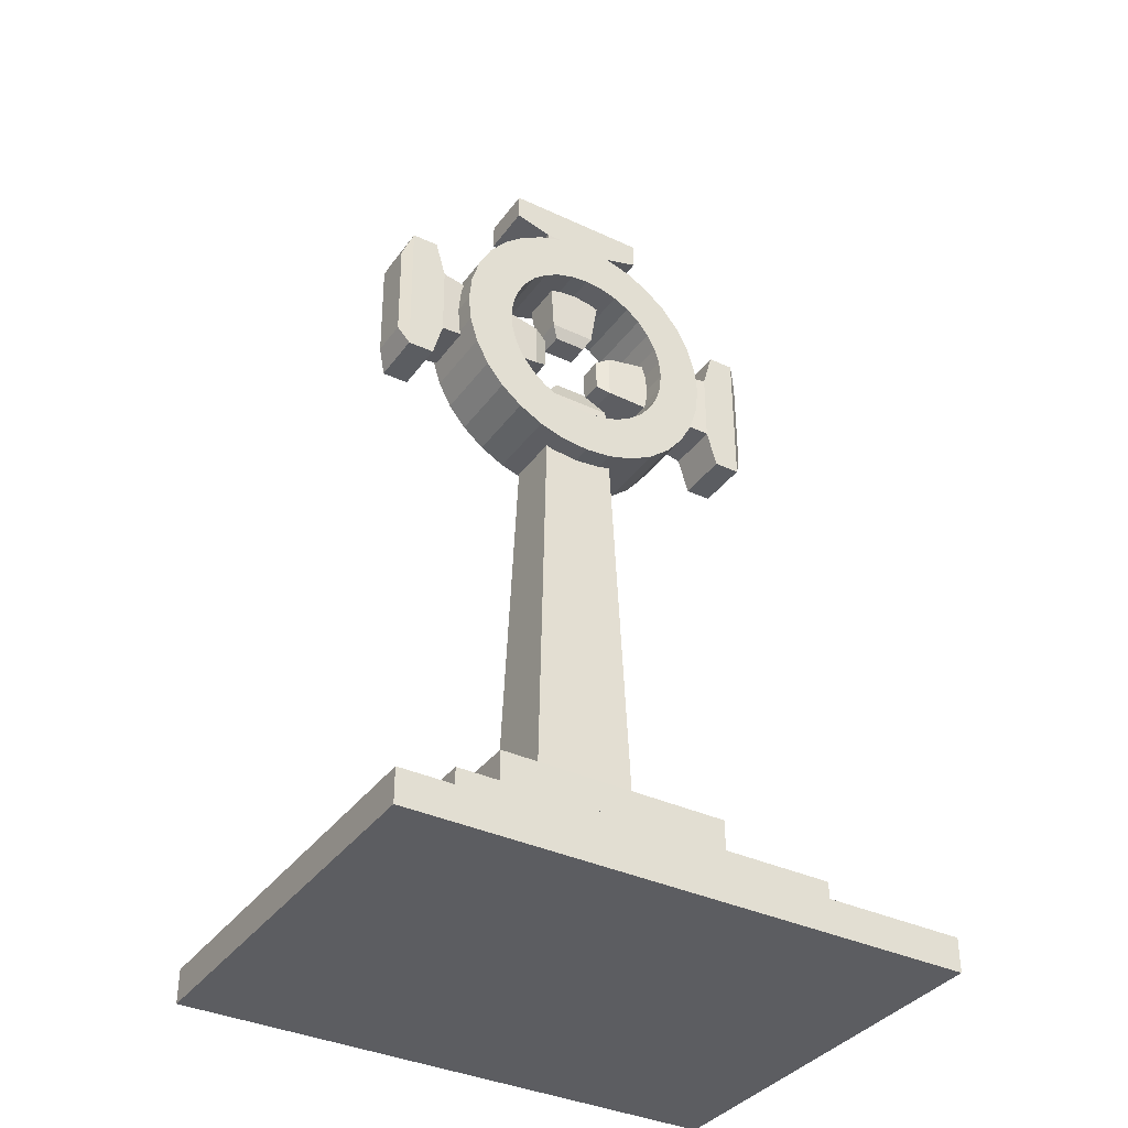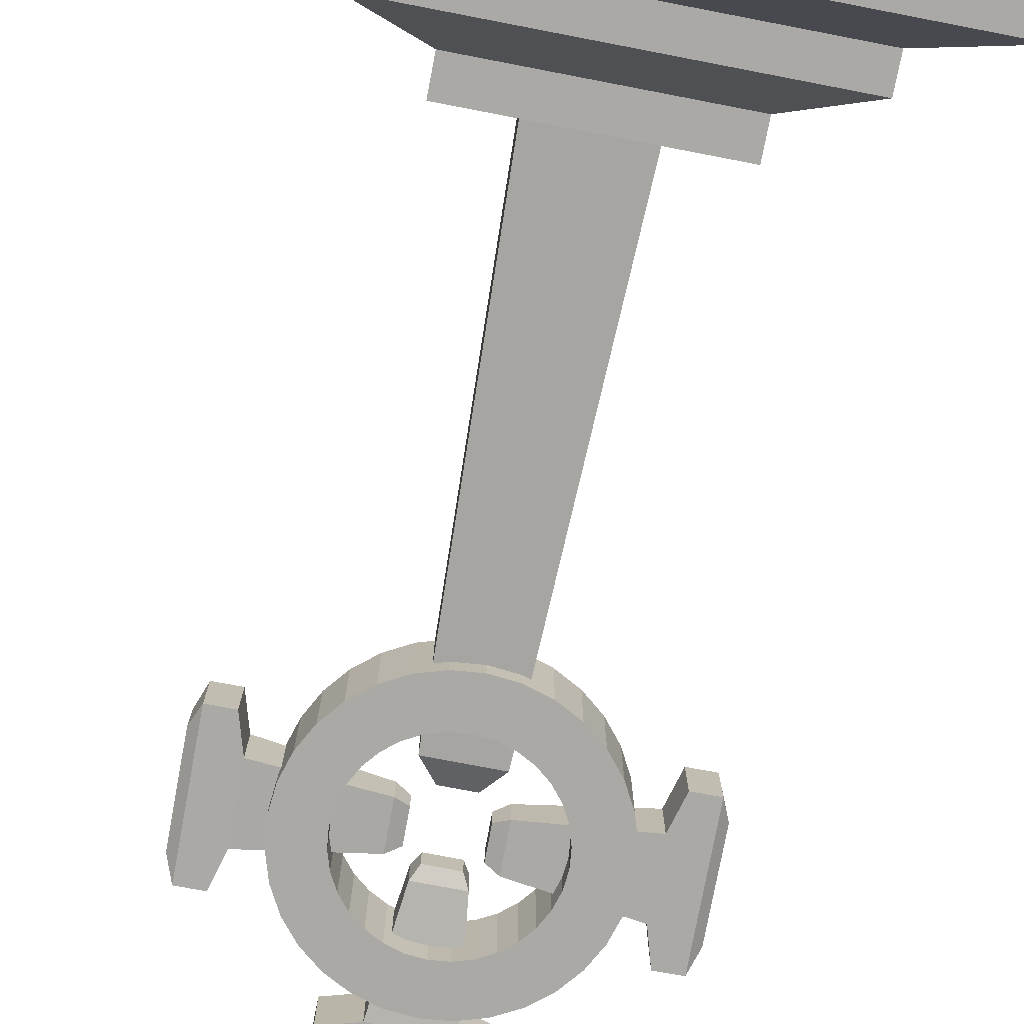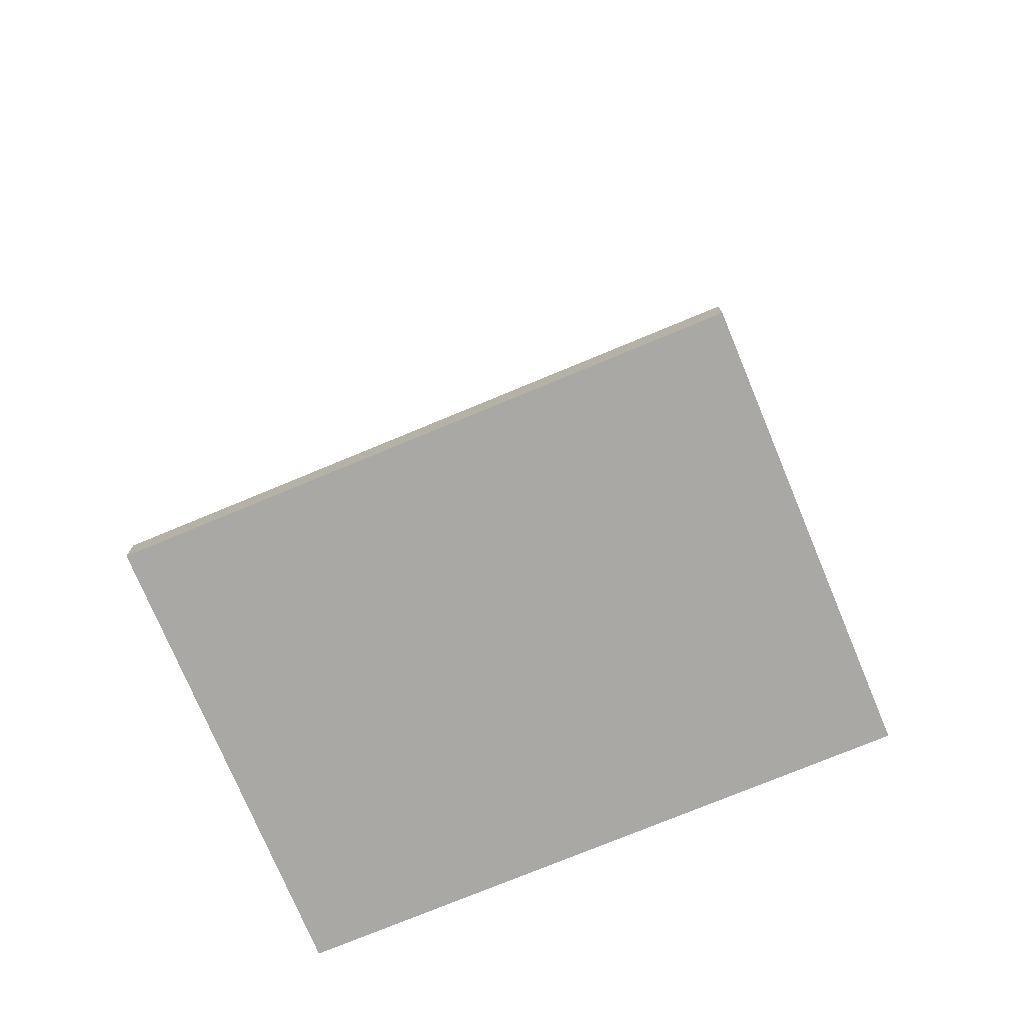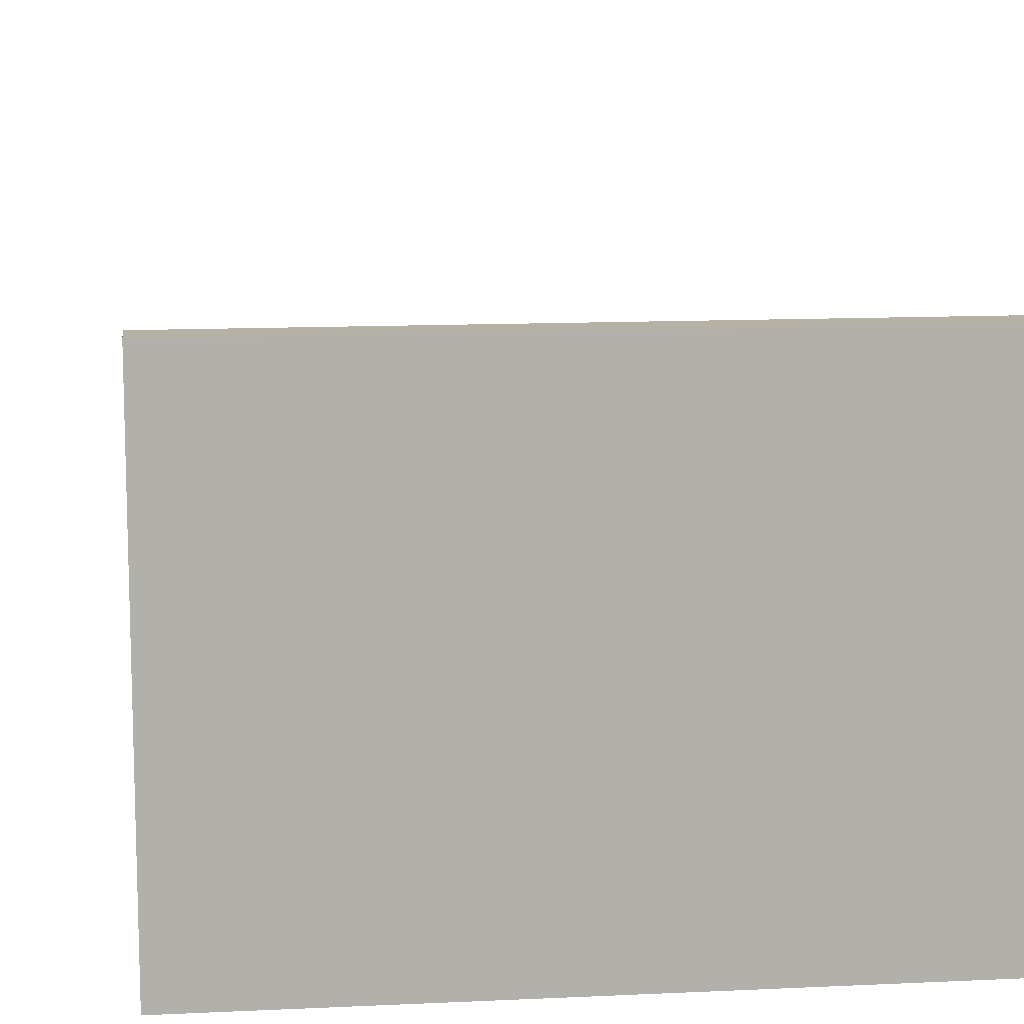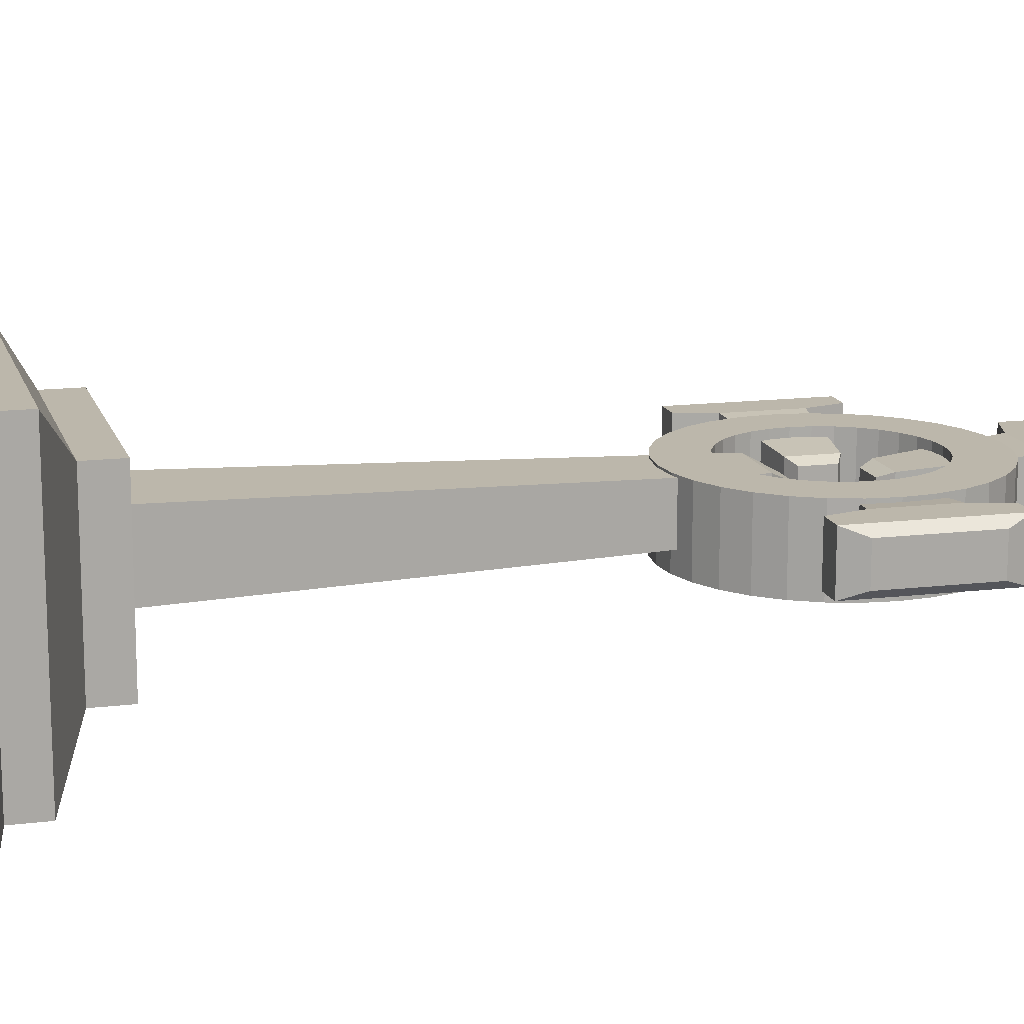
<metadata>
{"format":"obj","ext":"obj","renderer":"f3d","projection":"perspective","resolution":1024,"background":"white","views":[{"elev":-36.3,"azim":148.6,"up":"+Y"},{"elev":-75.4,"azim":-10.9,"up":"+Z"},{"elev":-75.1,"azim":-157.4,"up":"+Y"},{"elev":12.0,"azim":-6.5,"up":"+Z"},{"elev":14.5,"azim":74.9,"up":"+Z"}]}
</metadata>
<code>
v -1.404 0 1.041
v 1.404 0 1.041
v -1.404 0 -1.041
v 1.404 0 -1.041
v -1.404 0.1696 -1.041
v -1.404 0.1696 1.041
v 1.404 0.1696 1.041
v 1.404 0.1696 -1.041
v -0.9643 0.3008 -0.7147
v -0.9643 0.3008 0.7147
v 0.9643 0.3008 0.7147
v 0.9643 0.3008 -0.7147
v -0.9643 0.4732 -0.7147
v -0.9643 0.4732 0.7147
v 0.9643 0.4732 0.7147
v 0.9643 0.4732 -0.7147
v -0.5992 0.6328 -0.4441
v -0.5992 0.6328 0.4441
v 0.5992 0.6328 0.4441
v 0.5992 0.6328 -0.4441
v -0.5992 0.8151 -0.4441
v -0.5992 0.8151 0.4441
v 0.5992 0.8151 0.4441
v 0.5992 0.8151 -0.4441
v -0.2625 0.8151 -0.1946
v -0.2625 0.8151 0.1946
v 0.2625 0.8151 0.1946
v 0.2625 0.8151 -0.1946
v -0.1764 3.315 -0.1307
v -0.1764 3.315 0.1307
v 0.1764 3.315 0.1307
v 0.1764 3.315 -0.1307
v -0.08391 3.445 -0.06219
v -0.08391 3.445 0.06219
v 0.08391 3.445 0.06219
v 0.08391 3.445 -0.06219
v -0.08391 3.776 -0.06219
v -0.08391 3.776 0.06219
v 0.08391 3.776 0.06219
v 0.08391 3.776 -0.06219
v -0.1188 3.843 -0.08806
v -0.1188 3.843 0.08806
v 0.1188 3.843 0.08806
v 0.1188 3.843 -0.08806
v -0.1889 4.437 -0.14
v -0.1889 4.437 0.14
v 0.1889 4.437 0.14
v 0.1889 4.437 -0.14
v -0.3761 4.49 -0.14
v -0.3761 4.49 0.14
v 0.3761 4.49 0.14
v 0.3761 4.49 -0.14
v -0.3761 4.626 -0.14
v -0.3761 4.626 0.14
v 0.3761 4.626 0.14
v 0.3761 4.626 -0.14
v -0.2616 4.673 -0.09739
v -0.2616 4.673 0.09739
v 0.2616 4.673 0.09739
v 0.2616 4.673 -0.09739
v -0.1679 3.55 -0.06219
v -0.1679 3.55 0.06219
v -0.167 3.718 0.06219
v -0.167 3.718 -0.06219
v -0.2352 3.515 -0.08806
v -0.2352 3.515 0.08806
v -0.234 3.753 0.08806
v -0.234 3.753 -0.08806
v -0.8296 3.449 -0.14
v -0.8296 3.449 0.14
v -0.8276 3.826 0.14
v -0.8276 3.826 -0.14
v -0.8838 3.262 -0.14
v -0.8838 3.262 0.14
v -0.8797 4.014 0.14
v -0.8797 4.014 -0.14
v -1.019 3.262 -0.14
v -1.019 3.262 0.14
v -1.015 4.014 0.14
v -1.015 4.014 -0.14
v -1.066 3.377 -0.09739
v -1.066 3.377 0.09739
v -1.063 3.9 0.09739
v -1.063 3.9 -0.09739
v 0.1582 3.725 -0.06219
v 0.1582 3.725 0.06219
v 0.1568 3.557 0.06219
v 0.1568 3.557 -0.06219
v 0.2256 3.759 -0.08806
v 0.2256 3.759 0.08806
v 0.2236 3.522 0.08806
v 0.2236 3.522 -0.08806
v 0.8201 3.825 -0.14
v 0.8201 3.825 0.14
v 0.817 3.447 0.14
v 0.817 3.447 -0.14
v 0.8748 4.011 -0.14
v 0.8748 4.011 0.14
v 0.8686 3.259 0.14
v 0.8686 3.259 -0.14
v 1.01 4.01 -0.14
v 1.01 4.01 0.14
v 1.004 3.258 0.14
v 1.004 3.258 -0.14
v 1.057 3.895 -0.09739
v 1.057 3.895 0.09739
v 1.052 3.372 0.09739
v 1.052 3.372 -0.09739
v 0.01206 4.334 0.1515
v -0.1272 4.321 0.1515
v -0.261 4.28 0.1515
v -0.3844 4.214 0.1515
v -0.4925 4.125 0.1515
v -0.5813 4.017 0.1515
v -0.6472 3.894 0.1515
v -0.6878 3.76 0.1515
v -0.7015 3.621 0.1515
v -0.6878 3.481 0.1515
v -0.6472 3.348 0.1515
v -0.5813 3.224 0.1515
v -0.4925 3.116 0.1515
v -0.3844 3.027 0.1515
v -0.261 2.961 0.1515
v -0.1272 2.921 0.1515
v 0.01206 2.907 0.1515
v 0.1513 2.921 0.1515
v 0.2851 2.961 0.1515
v 0.4085 3.027 0.1515
v 0.5167 3.116 0.1515
v 0.6054 3.224 0.1515
v 0.6714 3.348 0.1515
v 0.712 3.481 0.1515
v 0.7257 3.621 0.1515
v 0.712 3.76 0.1515
v 0.6714 3.894 0.1515
v 0.6054 4.017 0.1515
v 0.5167 4.125 0.1515
v 0.4085 4.214 0.1515
v 0.2851 4.28 0.1515
v 0.1513 4.321 0.1515
v 0.003649 4.088 0.1515
v -0.08746 4.079 0.1515
v -0.1751 4.052 0.1515
v -0.2558 4.009 0.1515
v -0.3266 3.951 0.1515
v -0.3846 3.88 0.1515
v -0.4278 3.799 0.1515
v -0.4544 3.712 0.1515
v -0.4633 3.621 0.1515
v -0.4544 3.53 0.1515
v -0.4278 3.442 0.1515
v -0.3846 3.361 0.1515
v -0.3266 3.29 0.1515
v -0.2558 3.232 0.1515
v -0.1751 3.189 0.1515
v -0.08746 3.163 0.1515
v 0.003649 3.154 0.1515
v 0.09475 3.163 0.1515
v 0.1824 3.189 0.1515
v 0.2631 3.232 0.1515
v 0.3339 3.29 0.1515
v 0.3919 3.361 0.1515
v 0.4351 3.442 0.1515
v 0.4617 3.53 0.1515
v 0.4706 3.621 0.1515
v 0.4617 3.712 0.1515
v 0.4351 3.799 0.1515
v 0.3919 3.88 0.1515
v 0.3339 3.951 0.1515
v 0.2631 4.009 0.1515
v 0.1824 4.052 0.1515
v 0.09475 4.079 0.1515
v 0.01206 4.334 -0.245
v -0.1272 4.321 -0.245
v -0.261 4.28 -0.245
v -0.3844 4.214 -0.245
v -0.4925 4.125 -0.245
v -0.5813 4.017 -0.245
v -0.6472 3.894 -0.245
v -0.6878 3.76 -0.245
v -0.7015 3.621 -0.245
v -0.6878 3.481 -0.245
v -0.6472 3.348 -0.245
v -0.5813 3.224 -0.245
v -0.4925 3.116 -0.245
v -0.3844 3.027 -0.245
v -0.261 2.961 -0.245
v -0.1272 2.921 -0.245
v 0.01206 2.907 -0.245
v 0.1513 2.921 -0.245
v 0.2851 2.961 -0.245
v 0.4085 3.027 -0.245
v 0.5167 3.116 -0.245
v 0.6054 3.224 -0.245
v 0.6714 3.348 -0.245
v 0.712 3.481 -0.245
v 0.7257 3.621 -0.245
v 0.712 3.76 -0.245
v 0.6714 3.894 -0.245
v 0.6054 4.017 -0.245
v 0.5167 4.125 -0.245
v 0.4085 4.214 -0.245
v 0.2851 4.28 -0.245
v 0.1513 4.321 -0.245
v 0.003649 4.088 -0.245
v -0.08746 4.079 -0.245
v -0.1751 4.052 -0.245
v -0.2558 4.009 -0.245
v -0.3266 3.951 -0.245
v -0.3846 3.88 -0.245
v -0.4278 3.799 -0.245
v -0.4544 3.712 -0.245
v -0.4633 3.621 -0.245
v -0.4544 3.53 -0.245
v -0.4278 3.442 -0.245
v -0.3846 3.361 -0.245
v -0.3266 3.29 -0.245
v -0.2558 3.232 -0.245
v -0.1751 3.189 -0.245
v -0.08746 3.163 -0.245
v 0.003649 3.154 -0.245
v 0.09475 3.163 -0.245
v 0.1824 3.189 -0.245
v 0.2631 3.232 -0.245
v 0.3339 3.29 -0.245
v 0.3919 3.361 -0.245
v 0.4351 3.442 -0.245
v 0.4617 3.53 -0.245
v 0.4706 3.621 -0.245
v 0.4617 3.712 -0.245
v 0.4351 3.799 -0.245
v 0.3919 3.88 -0.245
v 0.3339 3.951 -0.245
v 0.2631 4.009 -0.245
v 0.1824 4.052 -0.245
v 0.09475 4.079 -0.245
f 3 2 1
f 7 10 6
f 3 8 4
f 2 6 1
f 4 7 2
f 1 5 3
f 12 15 11
f 8 11 7
f 6 9 5
f 5 12 8
f 13 20 16
f 10 13 9
f 9 16 12
f 11 14 10
f 20 23 19
f 15 18 14
f 16 19 15
f 14 17 13
f 24 27 23
f 18 21 17
f 17 24 20
f 19 22 18
f 28 29 32
f 22 25 21
f 21 28 24
f 23 26 22
f 32 35 31
f 26 31 30
f 28 31 27
f 26 29 25
f 35 33 34
f 30 33 29
f 29 36 32
f 31 34 30
f 37 39 38
f 44 47 43
f 37 44 40
f 39 42 38
f 40 43 39
f 38 41 37
f 48 51 47
f 42 45 41
f 41 48 44
f 43 46 42
f 49 56 52
f 46 49 45
f 45 52 48
f 47 50 46
f 56 59 55
f 51 54 50
f 52 55 51
f 50 53 49
f 59 57 58
f 54 57 53
f 53 60 56
f 55 58 54
f 62 64 63
f 68 71 67
f 64 65 68
f 63 66 62
f 63 68 67
f 62 65 61
f 71 76 75
f 66 69 65
f 65 72 68
f 67 70 66
f 73 80 76
f 69 74 73
f 69 76 72
f 71 74 70
f 80 83 79
f 74 79 78
f 76 79 75
f 74 77 73
f 83 81 82
f 77 82 81
f 80 81 84
f 79 82 78
f 85 87 86
f 92 95 91
f 88 89 92
f 87 90 86
f 88 91 87
f 86 89 85
f 95 100 99
f 90 93 89
f 92 93 96
f 91 94 90
f 97 104 100
f 94 97 93
f 93 100 96
f 94 99 98
f 104 107 103
f 98 103 102
f 100 103 99
f 97 102 101
f 106 108 105
f 102 105 101
f 104 105 108
f 103 106 102
f 111 142 110
f 138 169 137
f 157 124 125
f 112 143 111
f 139 170 138
f 158 125 126
f 113 144 112
f 140 171 139
f 159 126 127
f 114 145 113
f 109 172 140
f 160 127 128
f 115 146 114
f 161 128 129
f 116 147 115
f 162 129 130
f 117 148 116
f 163 130 131
f 150 117 118
f 164 131 132
f 151 118 119
f 165 132 133
f 152 119 120
f 134 165 133
f 153 120 121
f 135 166 134
f 154 121 122
f 136 167 135
f 155 122 123
f 110 141 109
f 137 168 136
f 156 123 124
f 175 206 207
f 202 233 234
f 188 221 189
f 176 207 208
f 203 234 235
f 189 222 190
f 177 208 209
f 204 235 236
f 190 223 191
f 178 209 210
f 173 236 205
f 191 224 192
f 179 210 211
f 192 225 193
f 180 211 212
f 193 226 194
f 181 212 213
f 194 227 195
f 181 214 182
f 195 228 196
f 182 215 183
f 196 229 197
f 183 216 184
f 198 229 230
f 184 217 185
f 199 230 231
f 185 218 186
f 200 231 232
f 186 219 187
f 174 205 206
f 201 232 233
f 187 220 188
f 150 213 149
f 123 188 124
f 151 214 150
f 124 189 125
f 152 215 151
f 126 189 190
f 153 216 152
f 126 191 127
f 154 217 153
f 127 192 128
f 155 218 154
f 128 193 129
f 156 219 155
f 129 194 130
f 157 220 156
f 131 194 195
f 158 221 157
f 131 196 132
f 159 222 158
f 132 197 133
f 160 223 159
f 133 198 134
f 161 224 160
f 134 199 135
f 162 225 161
f 136 199 200
f 109 174 110
f 163 226 162
f 136 201 137
f 110 175 111
f 164 227 163
f 137 202 138
f 111 176 112
f 165 228 164
f 138 203 139
f 112 177 113
f 166 229 165
f 139 204 140
f 113 178 114
f 167 230 166
f 109 204 173
f 114 179 115
f 168 231 167
f 141 206 205
f 116 179 180
f 169 232 168
f 143 206 142
f 116 181 117
f 170 233 169
f 144 207 143
f 117 182 118
f 171 234 170
f 145 208 144
f 119 182 183
f 172 235 171
f 146 209 145
f 119 184 120
f 141 236 172
f 147 210 146
f 121 184 185
f 148 211 147
f 121 186 122
f 149 212 148
f 122 187 123
f 3 4 2
f 7 11 10
f 3 5 8
f 2 7 6
f 4 8 7
f 1 6 5
f 12 16 15
f 8 12 11
f 6 10 9
f 5 9 12
f 13 17 20
f 10 14 13
f 9 13 16
f 11 15 14
f 20 24 23
f 15 19 18
f 16 20 19
f 14 18 17
f 24 28 27
f 18 22 21
f 17 21 24
f 19 23 22
f 28 25 29
f 22 26 25
f 21 25 28
f 23 27 26
f 32 36 35
f 26 27 31
f 28 32 31
f 26 30 29
f 35 36 33
f 30 34 33
f 29 33 36
f 31 35 34
f 37 40 39
f 44 48 47
f 37 41 44
f 39 43 42
f 40 44 43
f 38 42 41
f 48 52 51
f 42 46 45
f 41 45 48
f 43 47 46
f 49 53 56
f 46 50 49
f 45 49 52
f 47 51 50
f 56 60 59
f 51 55 54
f 52 56 55
f 50 54 53
f 59 60 57
f 54 58 57
f 53 57 60
f 55 59 58
f 62 61 64
f 68 72 71
f 64 61 65
f 63 67 66
f 63 64 68
f 62 66 65
f 71 72 76
f 66 70 69
f 65 69 72
f 67 71 70
f 73 77 80
f 69 70 74
f 69 73 76
f 71 75 74
f 80 84 83
f 74 75 79
f 76 80 79
f 74 78 77
f 83 84 81
f 77 78 82
f 80 77 81
f 79 83 82
f 85 88 87
f 92 96 95
f 88 85 89
f 87 91 90
f 88 92 91
f 86 90 89
f 95 96 100
f 90 94 93
f 92 89 93
f 91 95 94
f 97 101 104
f 94 98 97
f 93 97 100
f 94 95 99
f 104 108 107
f 98 99 103
f 100 104 103
f 97 98 102
f 106 107 108
f 102 106 105
f 104 101 105
f 103 107 106
f 111 143 142
f 138 170 169
f 157 156 124
f 112 144 143
f 139 171 170
f 158 157 125
f 113 145 144
f 140 172 171
f 159 158 126
f 114 146 145
f 109 141 172
f 160 159 127
f 115 147 146
f 161 160 128
f 116 148 147
f 162 161 129
f 117 149 148
f 163 162 130
f 150 149 117
f 164 163 131
f 151 150 118
f 165 164 132
f 152 151 119
f 134 166 165
f 153 152 120
f 135 167 166
f 154 153 121
f 136 168 167
f 155 154 122
f 110 142 141
f 137 169 168
f 156 155 123
f 175 174 206
f 202 201 233
f 188 220 221
f 176 175 207
f 203 202 234
f 189 221 222
f 177 176 208
f 204 203 235
f 190 222 223
f 178 177 209
f 173 204 236
f 191 223 224
f 179 178 210
f 192 224 225
f 180 179 211
f 193 225 226
f 181 180 212
f 194 226 227
f 181 213 214
f 195 227 228
f 182 214 215
f 196 228 229
f 183 215 216
f 198 197 229
f 184 216 217
f 199 198 230
f 185 217 218
f 200 199 231
f 186 218 219
f 174 173 205
f 201 200 232
f 187 219 220
f 150 214 213
f 123 187 188
f 151 215 214
f 124 188 189
f 152 216 215
f 126 125 189
f 153 217 216
f 126 190 191
f 154 218 217
f 127 191 192
f 155 219 218
f 128 192 193
f 156 220 219
f 129 193 194
f 157 221 220
f 131 130 194
f 158 222 221
f 131 195 196
f 159 223 222
f 132 196 197
f 160 224 223
f 133 197 198
f 161 225 224
f 134 198 199
f 162 226 225
f 136 135 199
f 109 173 174
f 163 227 226
f 136 200 201
f 110 174 175
f 164 228 227
f 137 201 202
f 111 175 176
f 165 229 228
f 138 202 203
f 112 176 177
f 166 230 229
f 139 203 204
f 113 177 178
f 167 231 230
f 109 140 204
f 114 178 179
f 168 232 231
f 141 142 206
f 116 115 179
f 169 233 232
f 143 207 206
f 116 180 181
f 170 234 233
f 144 208 207
f 117 181 182
f 171 235 234
f 145 209 208
f 119 118 182
f 172 236 235
f 146 210 209
f 119 183 184
f 141 205 236
f 147 211 210
f 121 120 184
f 148 212 211
f 121 185 186
f 149 213 212
f 122 186 187

</code>
